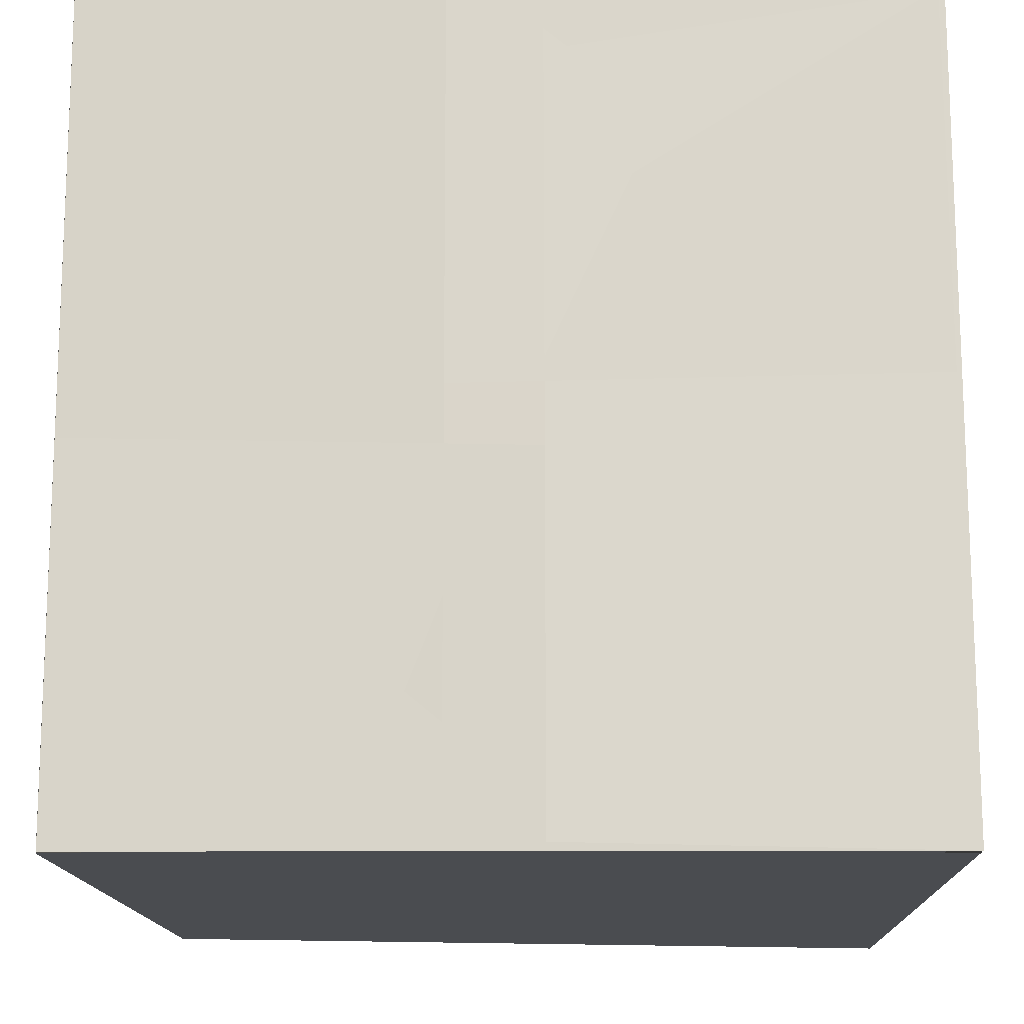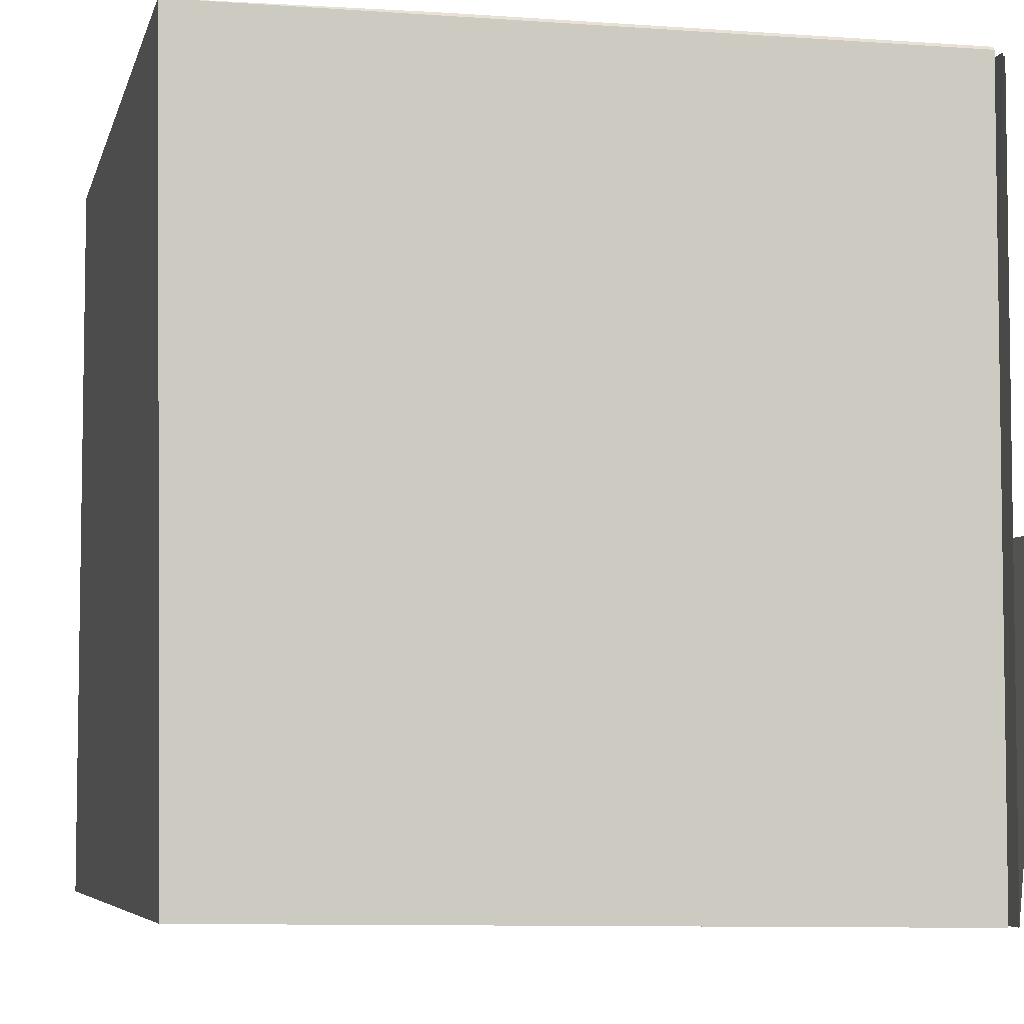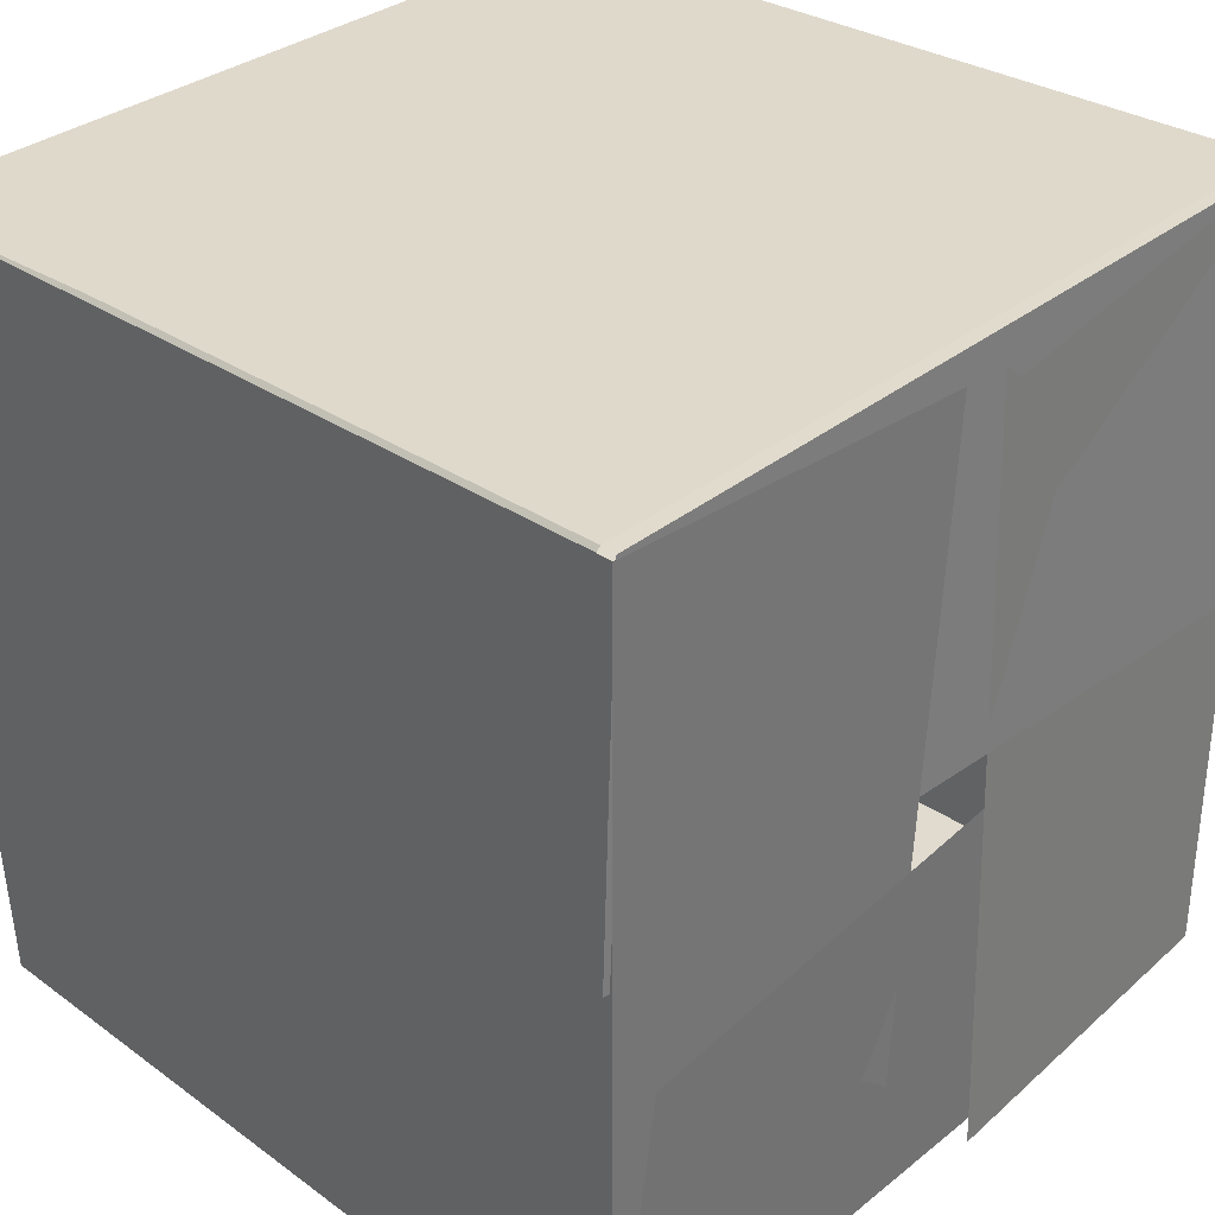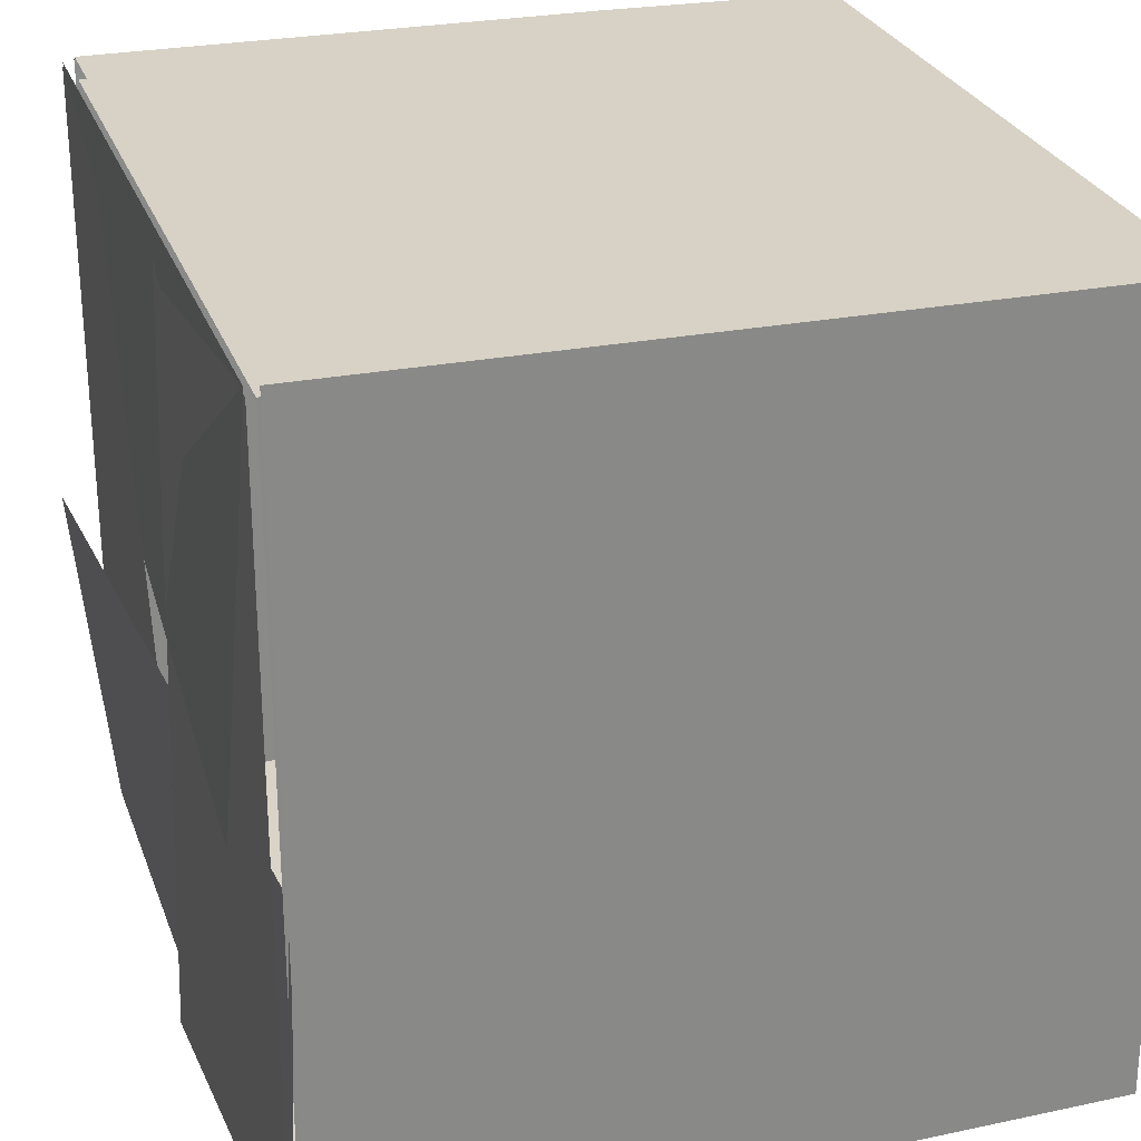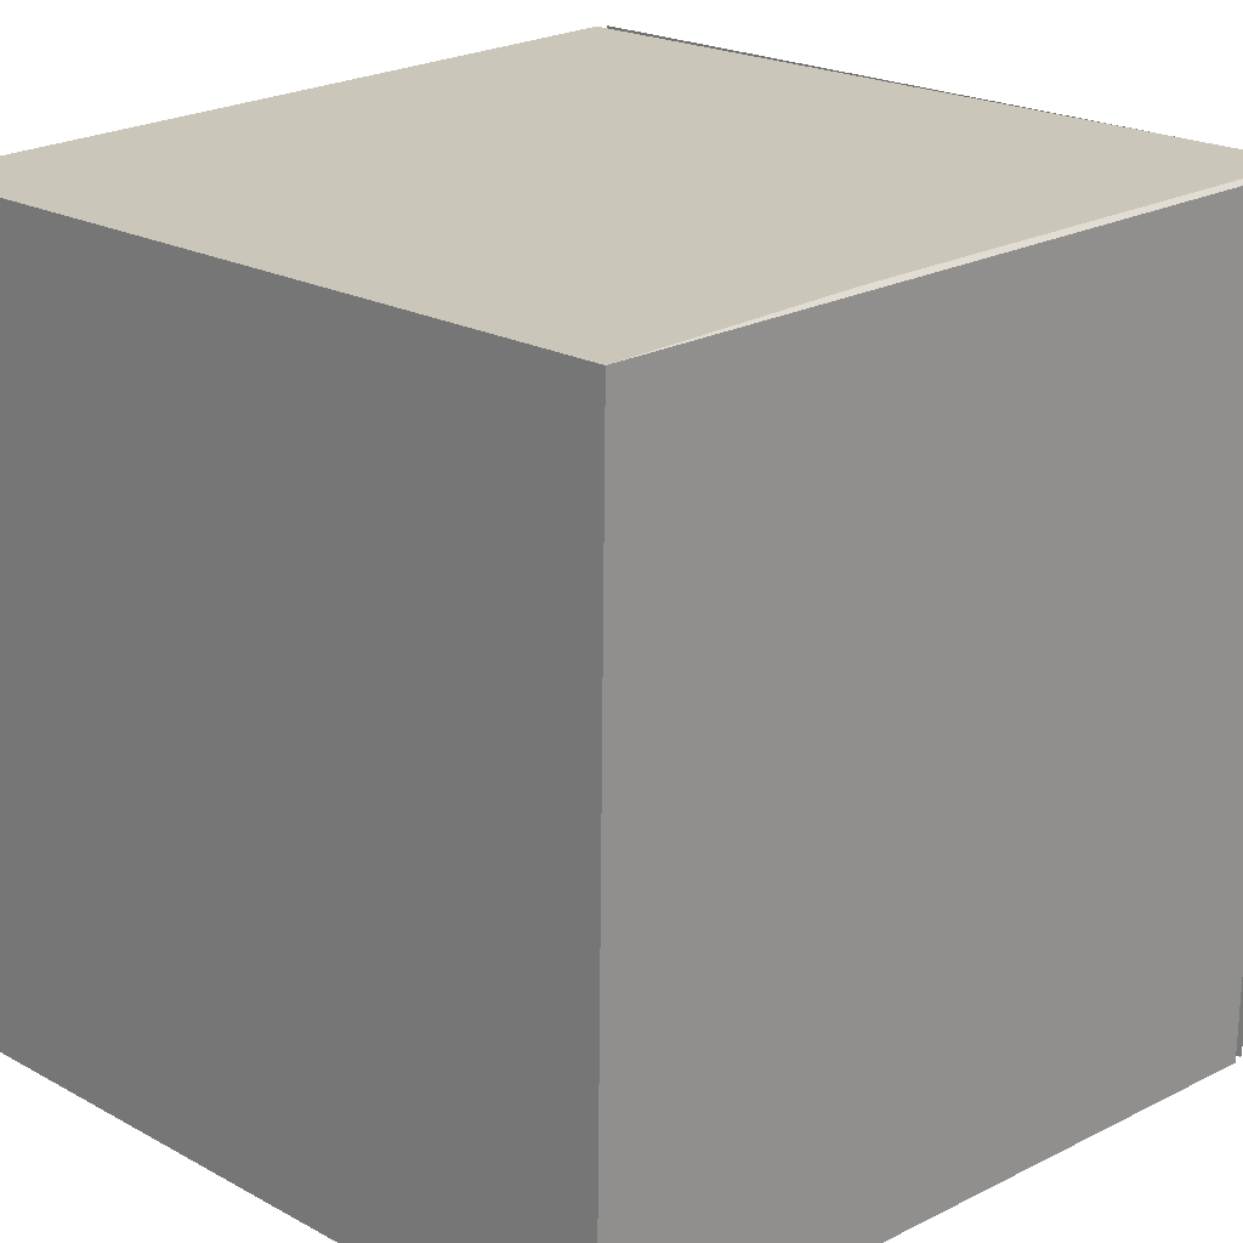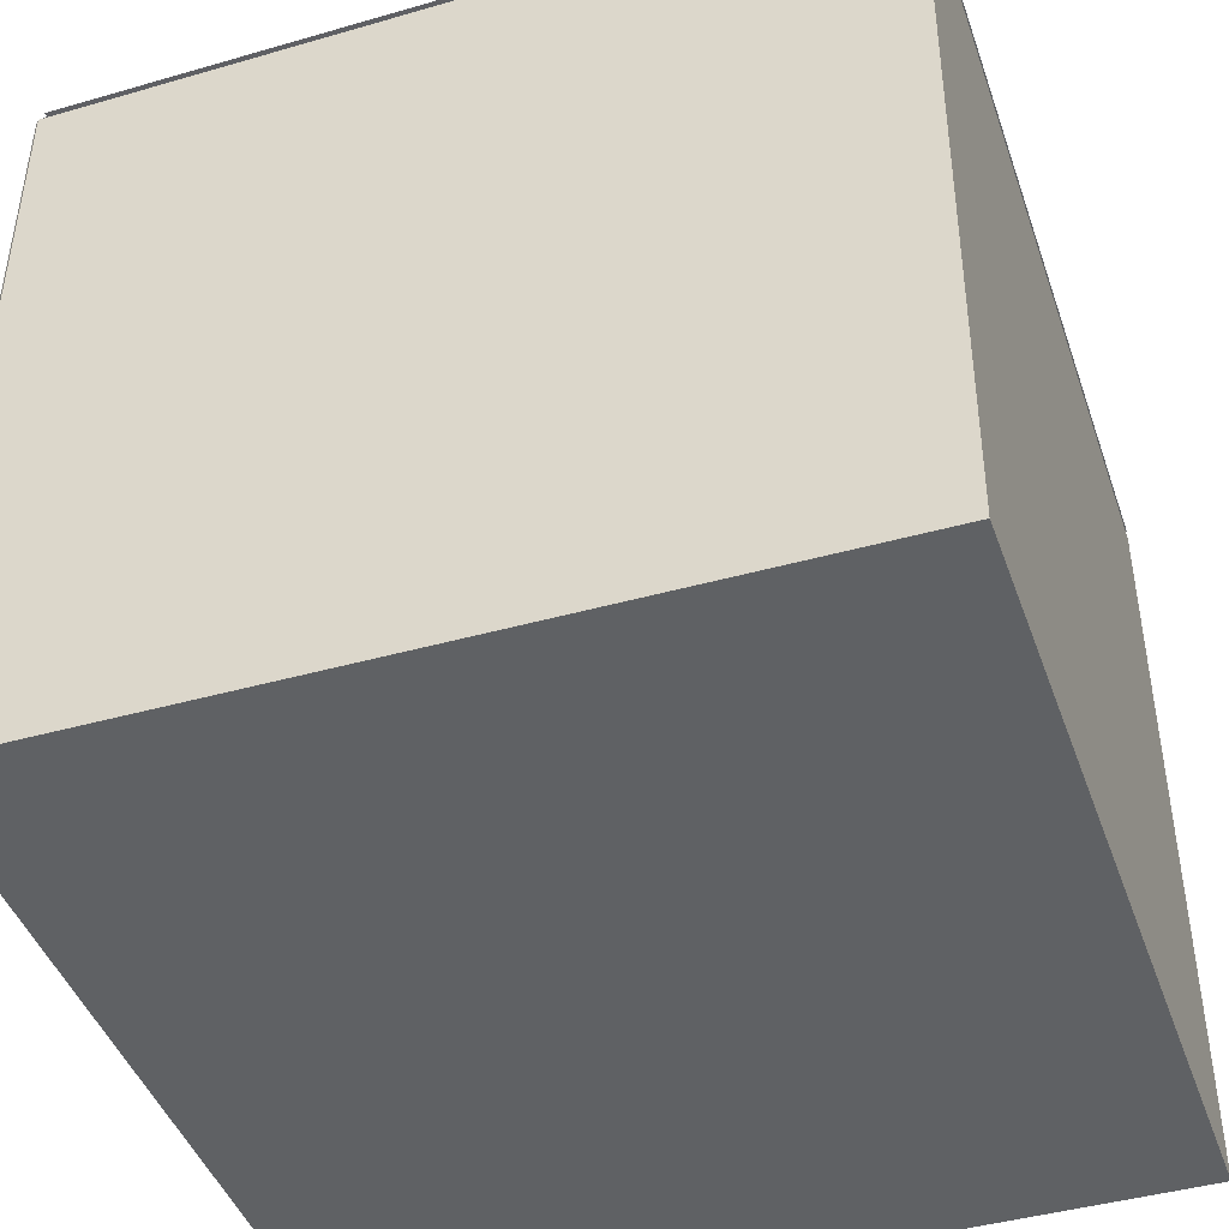
<metadata>
{"format":"obj","ext":"obj","renderer":"f3d","projection":"perspective","resolution":1024,"background":"white","views":[{"elev":-15.6,"azim":-179.4,"up":"+Z"},{"elev":-5.3,"azim":76.6,"up":"+Z"},{"elev":33.3,"azim":132.4,"up":"+Z"},{"elev":27.1,"azim":-107.8,"up":"+Z"},{"elev":21.3,"azim":45.6,"up":"+Z"},{"elev":-45.2,"azim":108.7,"up":"+Y"}]}
</metadata>
<code>
g default
v 32.87 67.14 -3.582
v 4.644 63.26 -32.89
v 33.56 63.14 -33.34
v 33.37 64.1 -33.35
v -2.808 65.86 -32.96
v -33.3 62.73 -3.47
v -33.71 63.14 -33.37
v -33.72 64.1 -33.38
v -32.98 66.7 1.376
v -2.808 63.91 32.73
v -33.62 63.14 33.55
v -33.37 64.1 33.51
v -33.88 64.1 32.99
v 4.644 66.31 32.91
v 32.97 62.86 1.376
v 33.57 64.1 33.17
v 33.23 64.1 33.51
v 33.76 63.14 33.48
v 33.43 63.14 33.81
v -33.46 -0.9375 -33.12
v -32.36 -0.9787 32.44
v 31.28 0.2365 -32.27
v 33.41 -0.8855 33.32
v 30.77 0.731 -29.55
v -32.18 0.1156 -32.19
v -32.09 0.1193 32.09
v 32.28 0.1157 32.17
v 33.22 19.53 33.69
v 32.32 63.12 -32.22
v 32.37 63.12 32.26
v -32.17 63.12 32.17
v -32.27 63.12 -32.29
g CardboardBox_VarC_LOD1 CardboardBox_VarC
f 4 8 6 1
f 8 13 10 5
f 2 14 16 4
f 15 9 12 17
f 28 23 18 19
f 21 20 22 23
f 22 20 7 3
f 11 21 23 28 19
f 11 7 20 21
f 3 18 23 22
f 27 30 29 24
f 26 31 30 27
f 25 32 31 26
f 29 32 25 24
f 24 25 26 27

</code>
